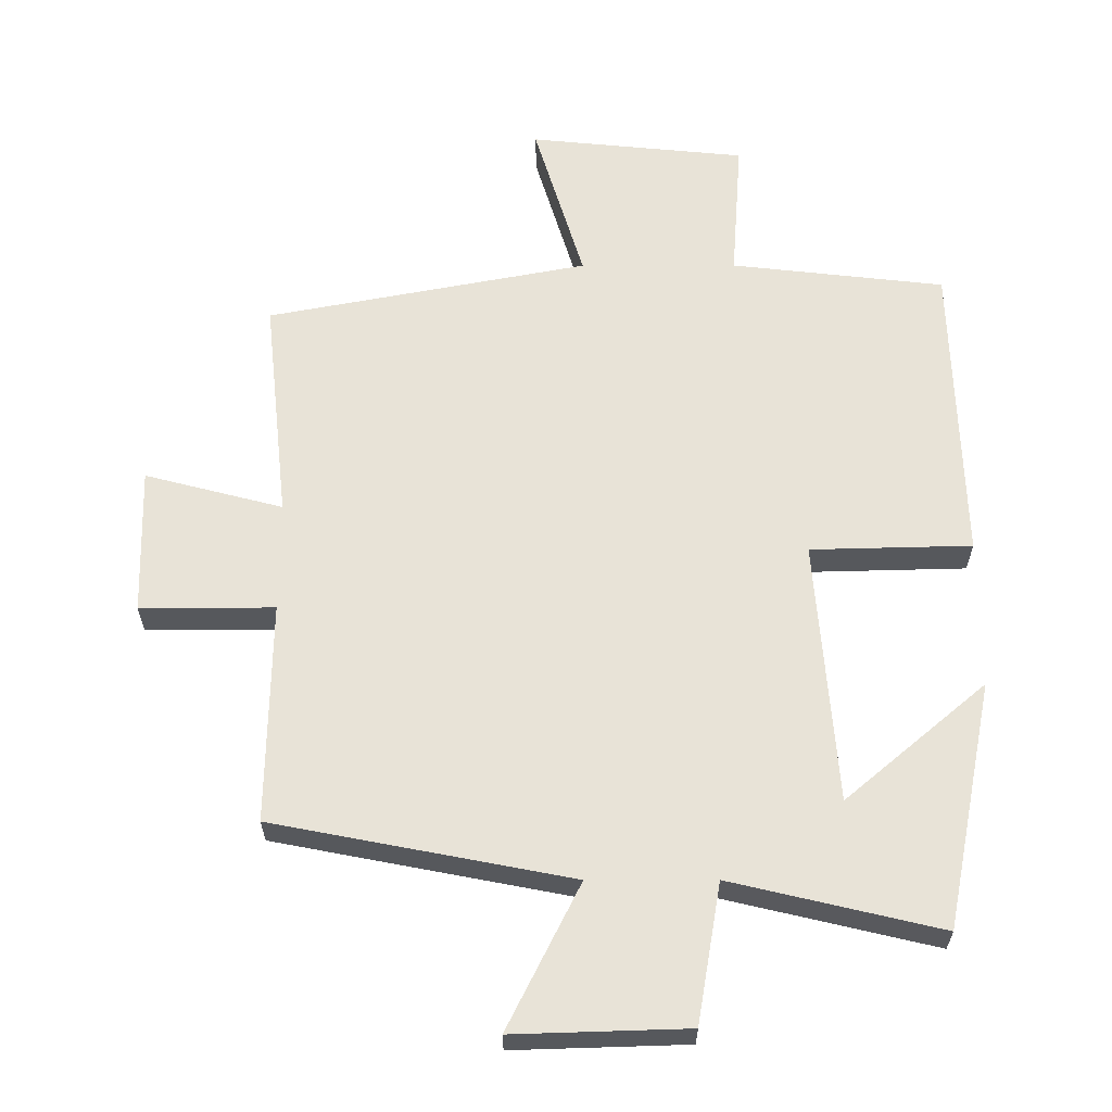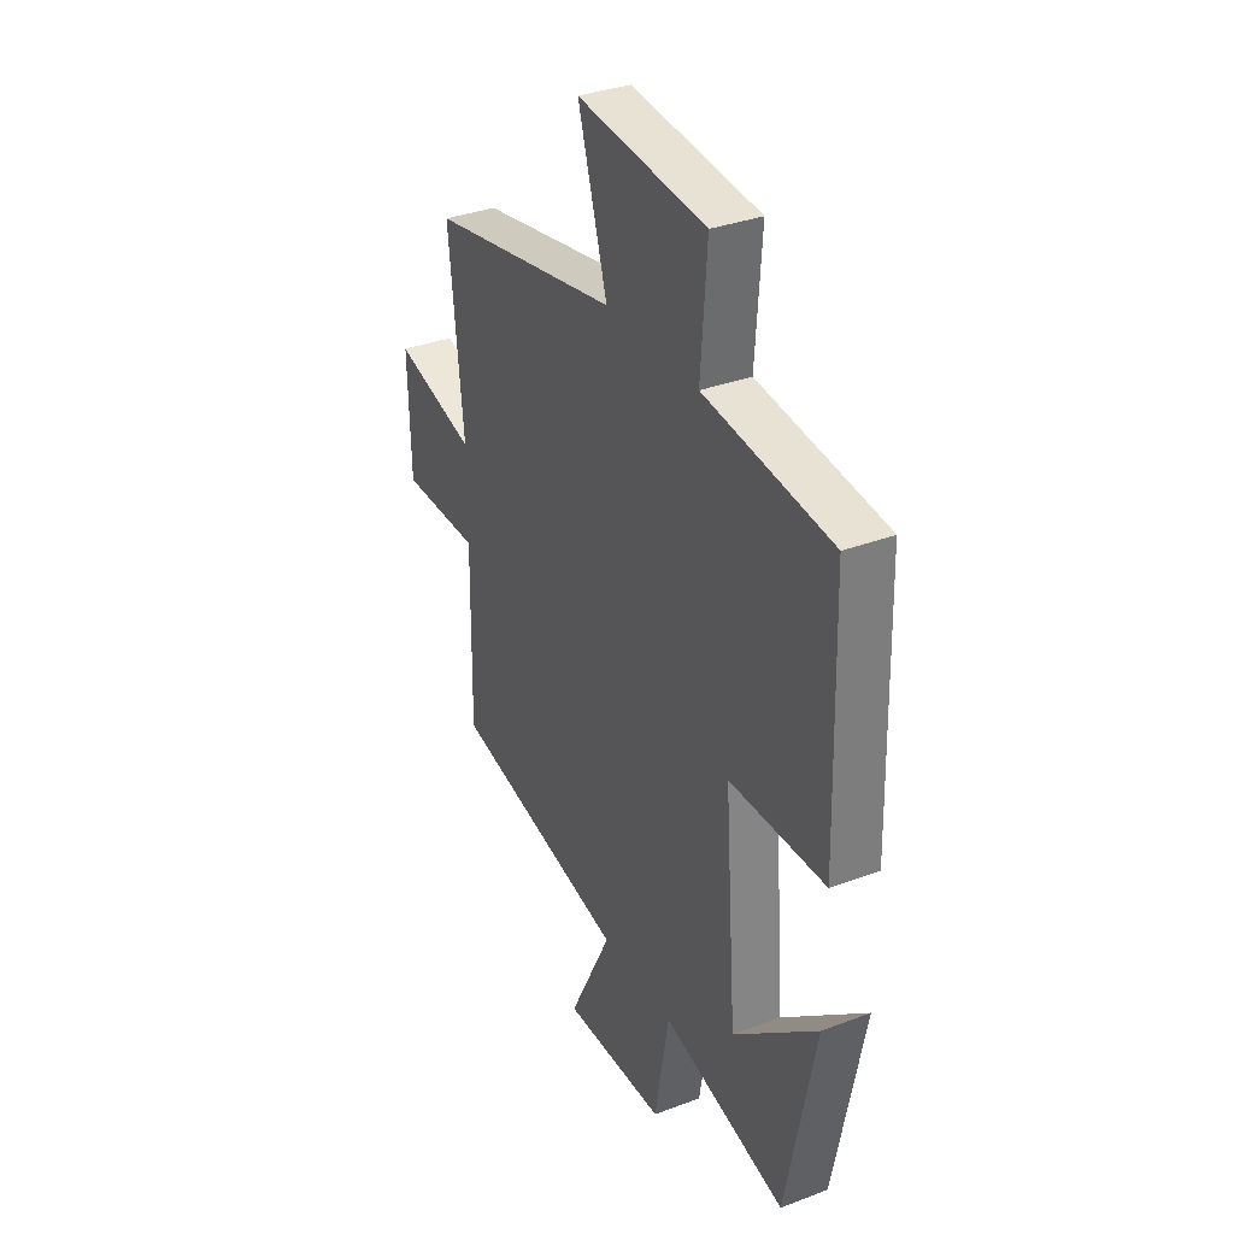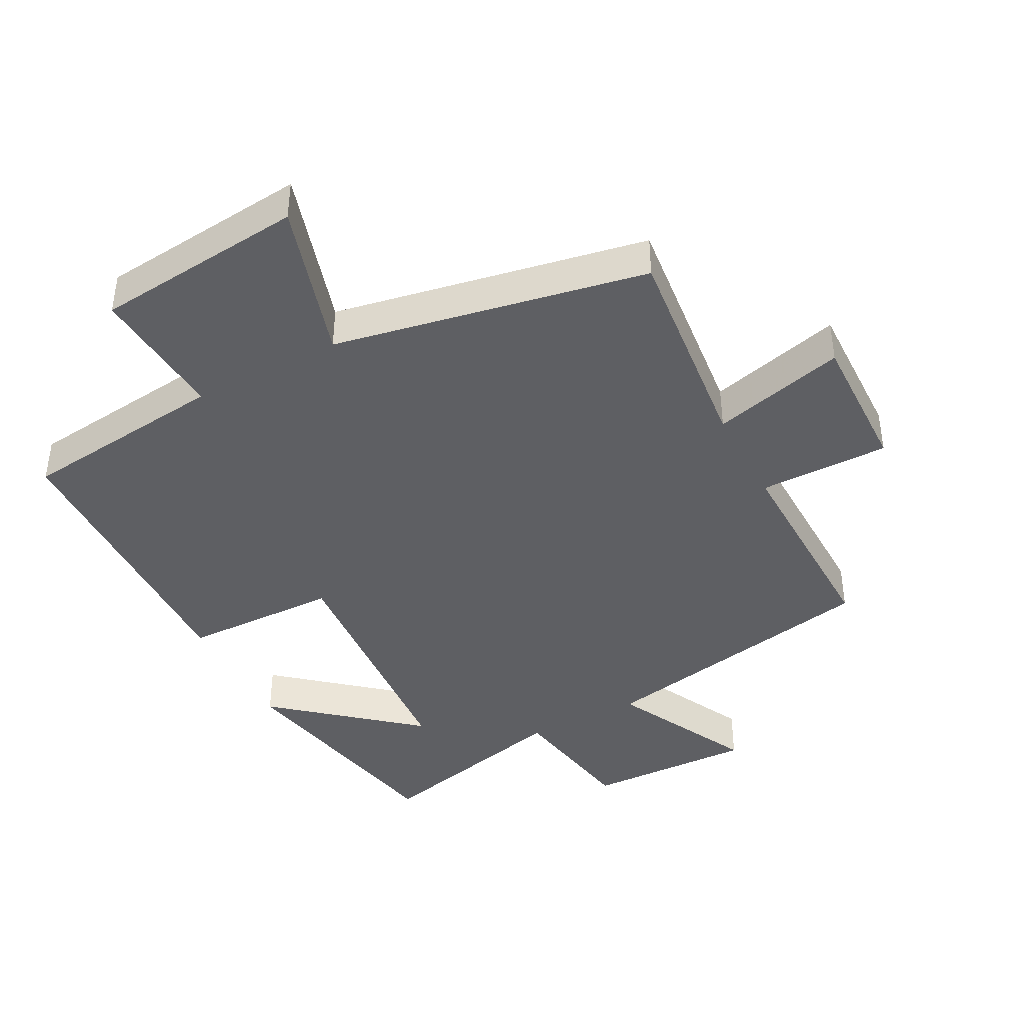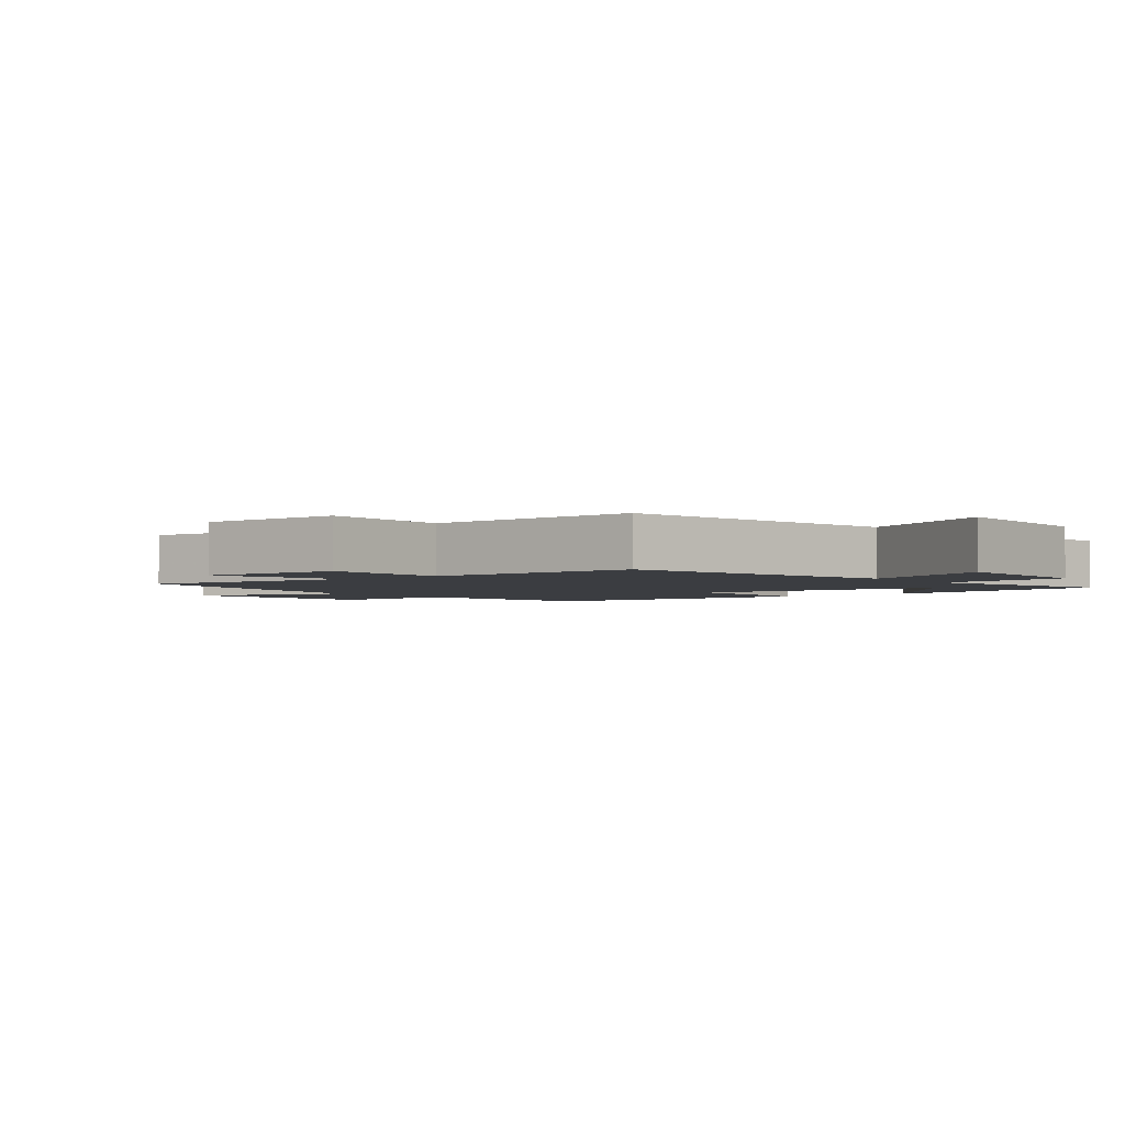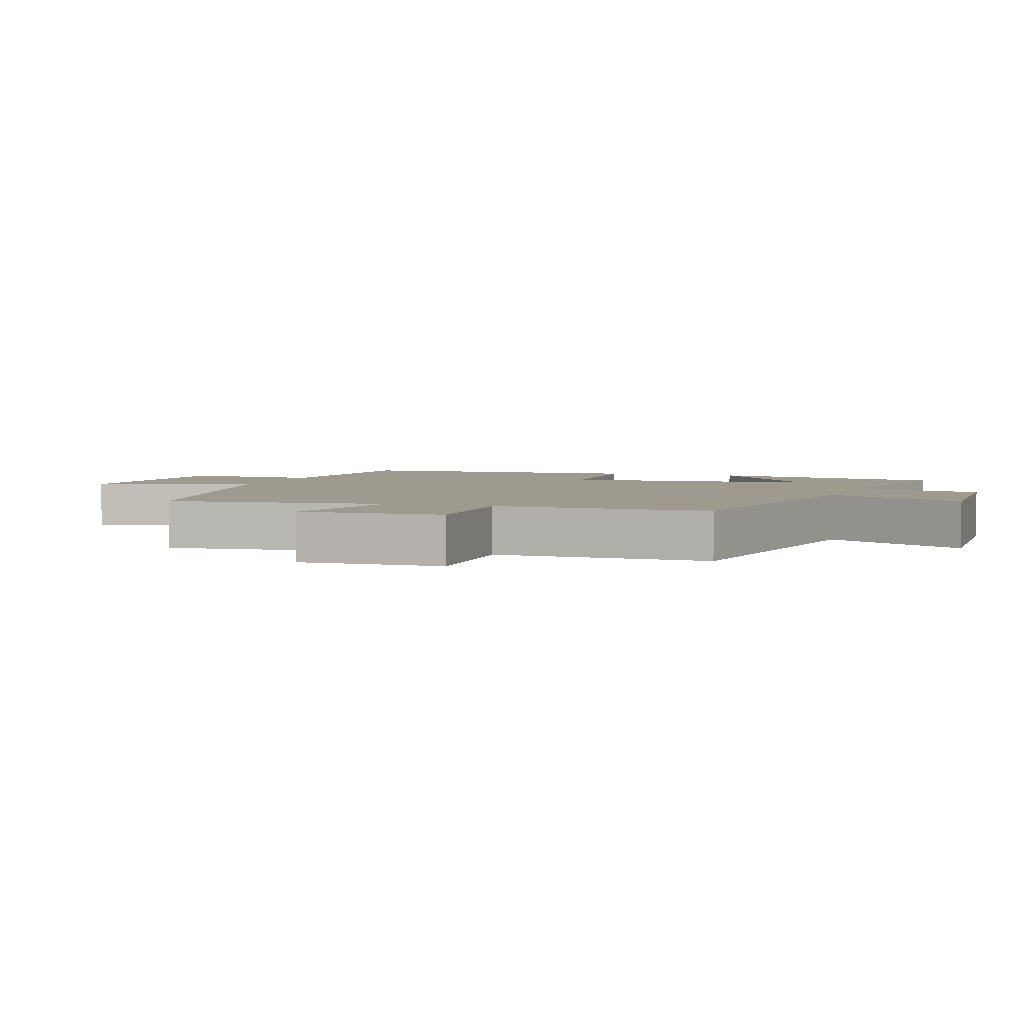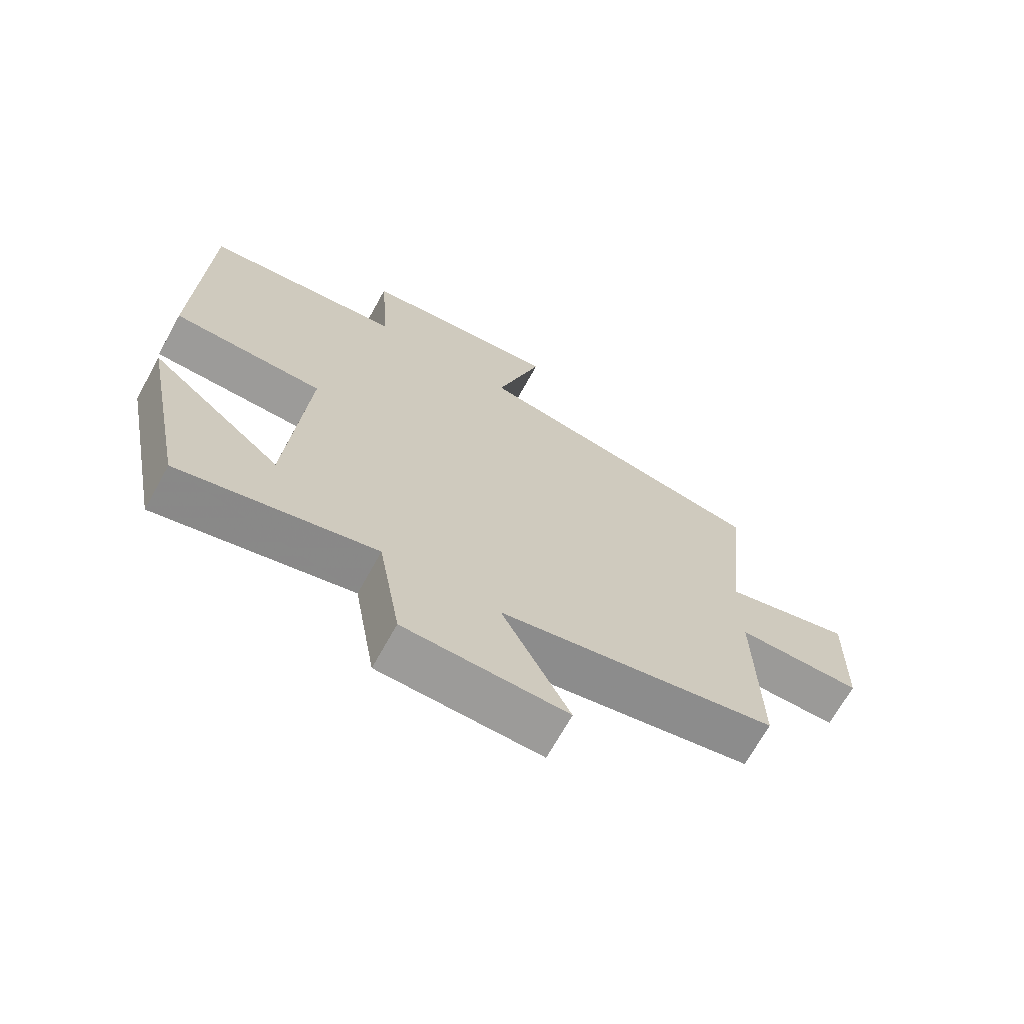
<metadata>
{"format":"obj","ext":"obj","renderer":"f3d","projection":"perspective","resolution":1024,"background":"white","views":[{"elev":-28.1,"azim":-179.9,"up":"+Z"},{"elev":34.1,"azim":-117.1,"up":"+Z"},{"elev":-41.6,"azim":27.9,"up":"+Y"},{"elev":-2.6,"azim":128.3,"up":"+Y"},{"elev":3.7,"azim":108.3,"up":"+Y"},{"elev":-69.2,"azim":-29.0,"up":"+Z"}]}
</metadata>
<code>
v -0.428 0.07 -0.573
v -0.5 0.07 -0.209
v -0.292 0.07 -0.385
v -0.262 0.07 0.005
v -0.5 0.07 0.011
v -0.487 0.07 0.464
v -0.171 0.07 0.5
v -0.186 0.07 0.709
v 0.134 0.07 0.741
v 0.061 0.07 0.5
v 0.536 0.07 0.409
v 0.5 0.07 0.076
v 0.704 0.07 0.129
v 0.698 0.07 -0.089
v 0.5 0.07 -0.088
v 0.505 0.07 -0.415
v 0.065 0.07 -0.5
v 0.172 0.07 -0.714
v -0.084 0.07 -0.706
v -0.119 0.07 -0.5
v -0.428 0 -0.573
v -0.5 0 -0.209
v -0.292 0 -0.385
v -0.262 0 0.005
v -0.5 0 0.011
v -0.487 0 0.464
v -0.171 0 0.5
v -0.186 0 0.709
v 0.134 0 0.741
v 0.061 0 0.5
v 0.536 0 0.409
v 0.5 0 0.076
v 0.704 0 0.129
v 0.698 0 -0.089
v 0.5 0 -0.088
v 0.505 0 -0.415
v 0.065 0 -0.5
v 0.172 0 -0.714
v -0.084 0 -0.706
v -0.119 0 -0.5
f 17 18 19 20
f 15 16 17 20
f 15 20 1
f 12 13 14 15
f 12 15 1
f 10 11 12
f 7 8 9 10
f 7 10 12
f 6 7 12
f 5 6 12
f 4 5 12
f 3 4 12
f 1 2 3
f 1 3 12
f 40 39 38 37
f 40 37 36 35
f 21 40 35
f 35 34 33 32
f 21 35 32
f 32 31 30
f 30 29 28 27
f 32 30 27
f 32 27 26
f 32 26 25
f 32 25 24
f 32 24 23
f 23 22 21
f 32 23 21
f 1 21 22 2
f 2 22 23 3
f 3 23 24 4
f 4 24 25 5
f 5 25 26 6
f 6 26 27 7
f 7 27 28 8
f 8 28 29 9
f 9 29 30 10
f 10 30 31 11
f 11 31 32 12
f 12 32 33 13
f 13 33 34 14
f 14 34 35 15
f 15 35 36 16
f 16 36 37 17
f 17 37 38 18
f 18 38 39 19
f 19 39 40 20
f 20 40 21 1

</code>
